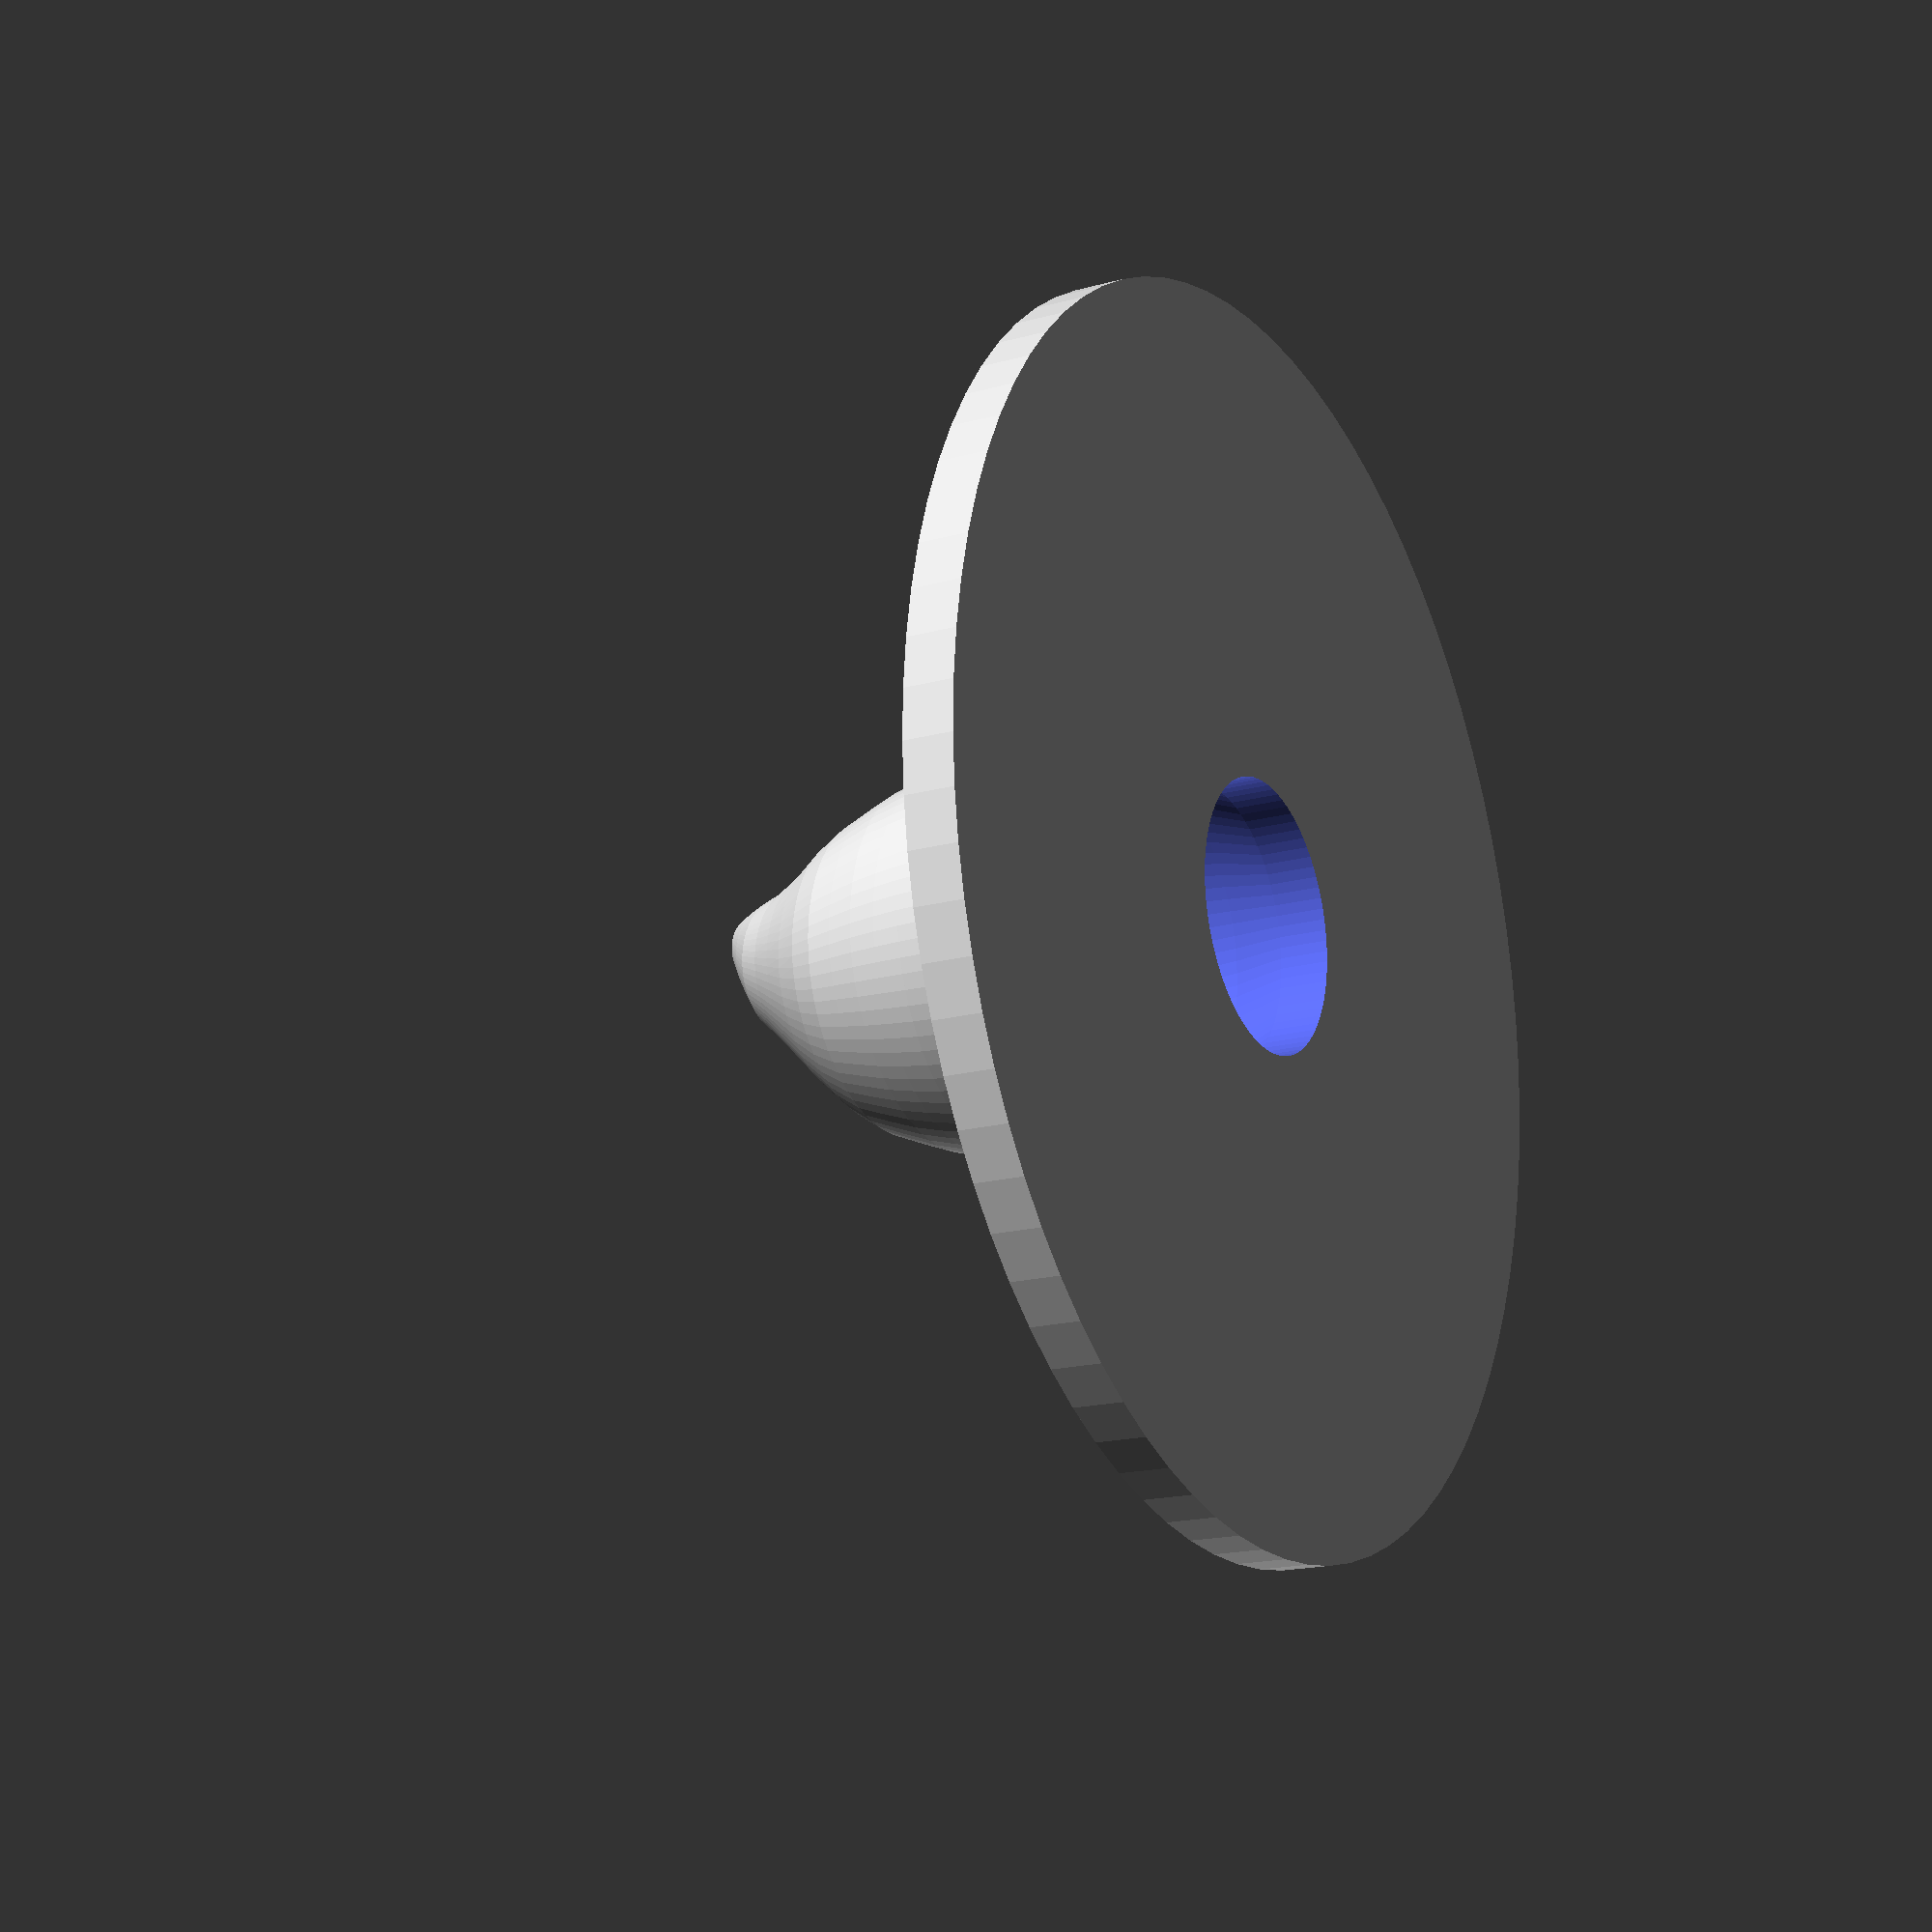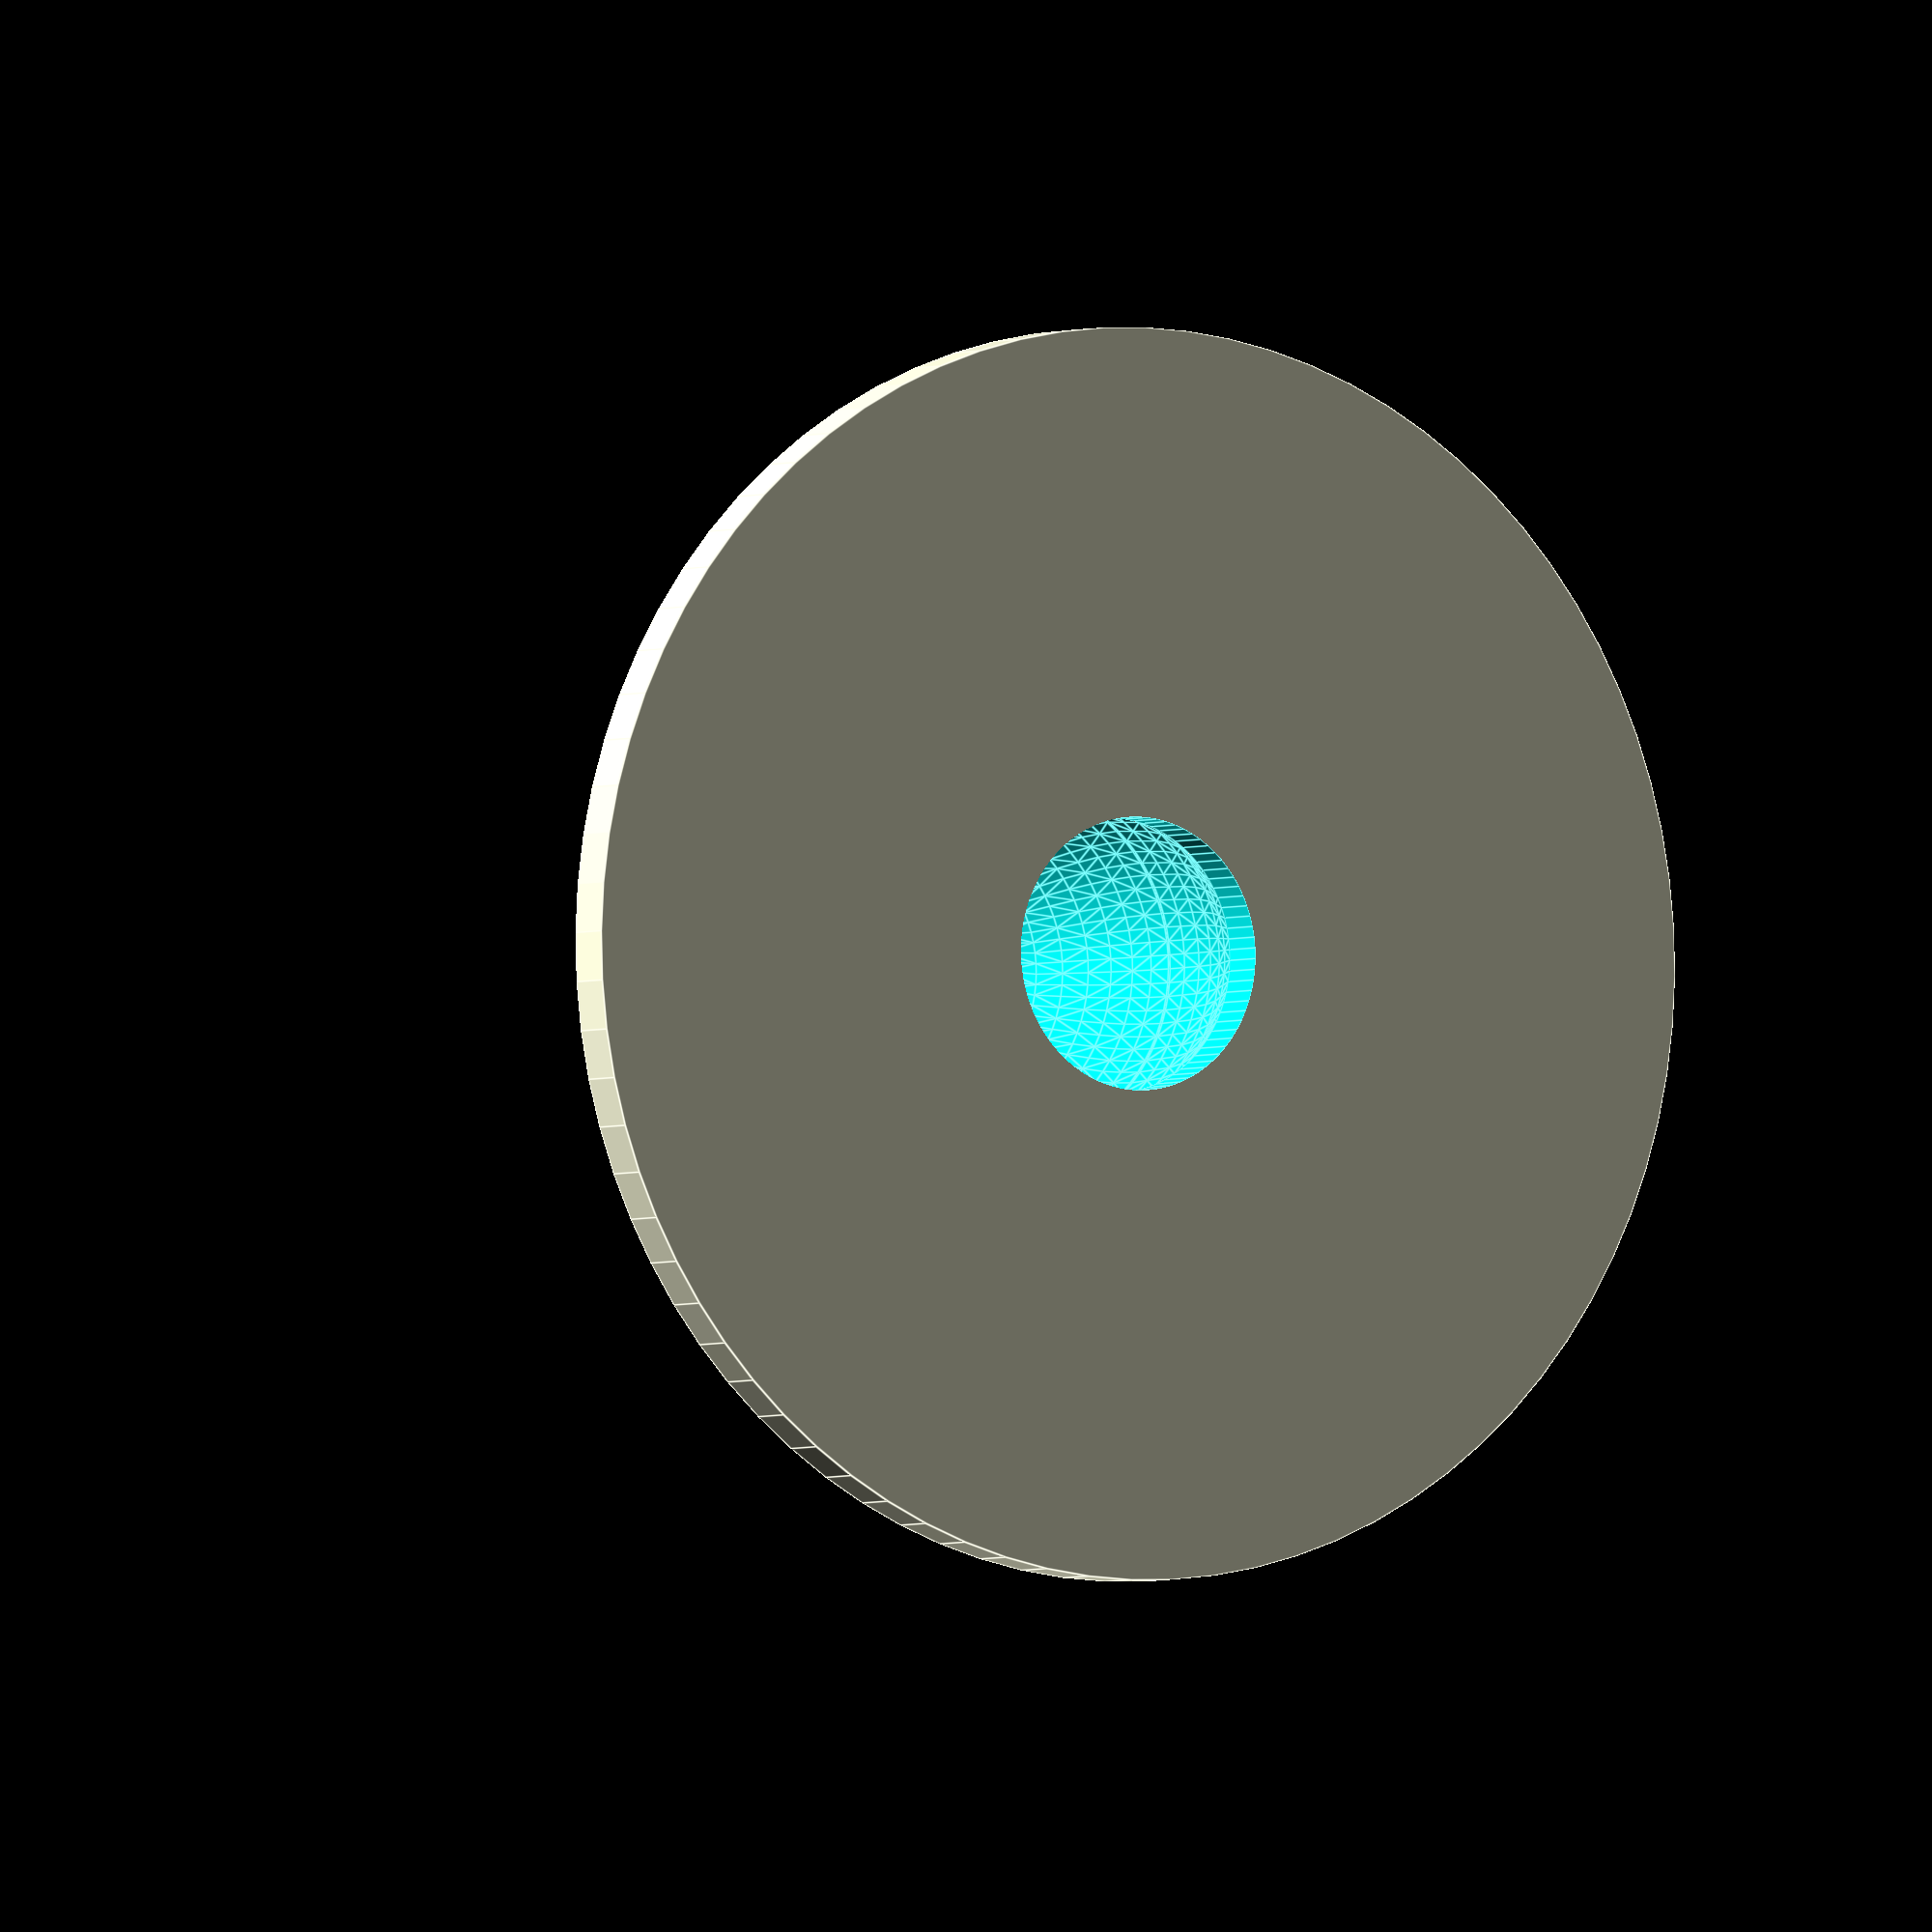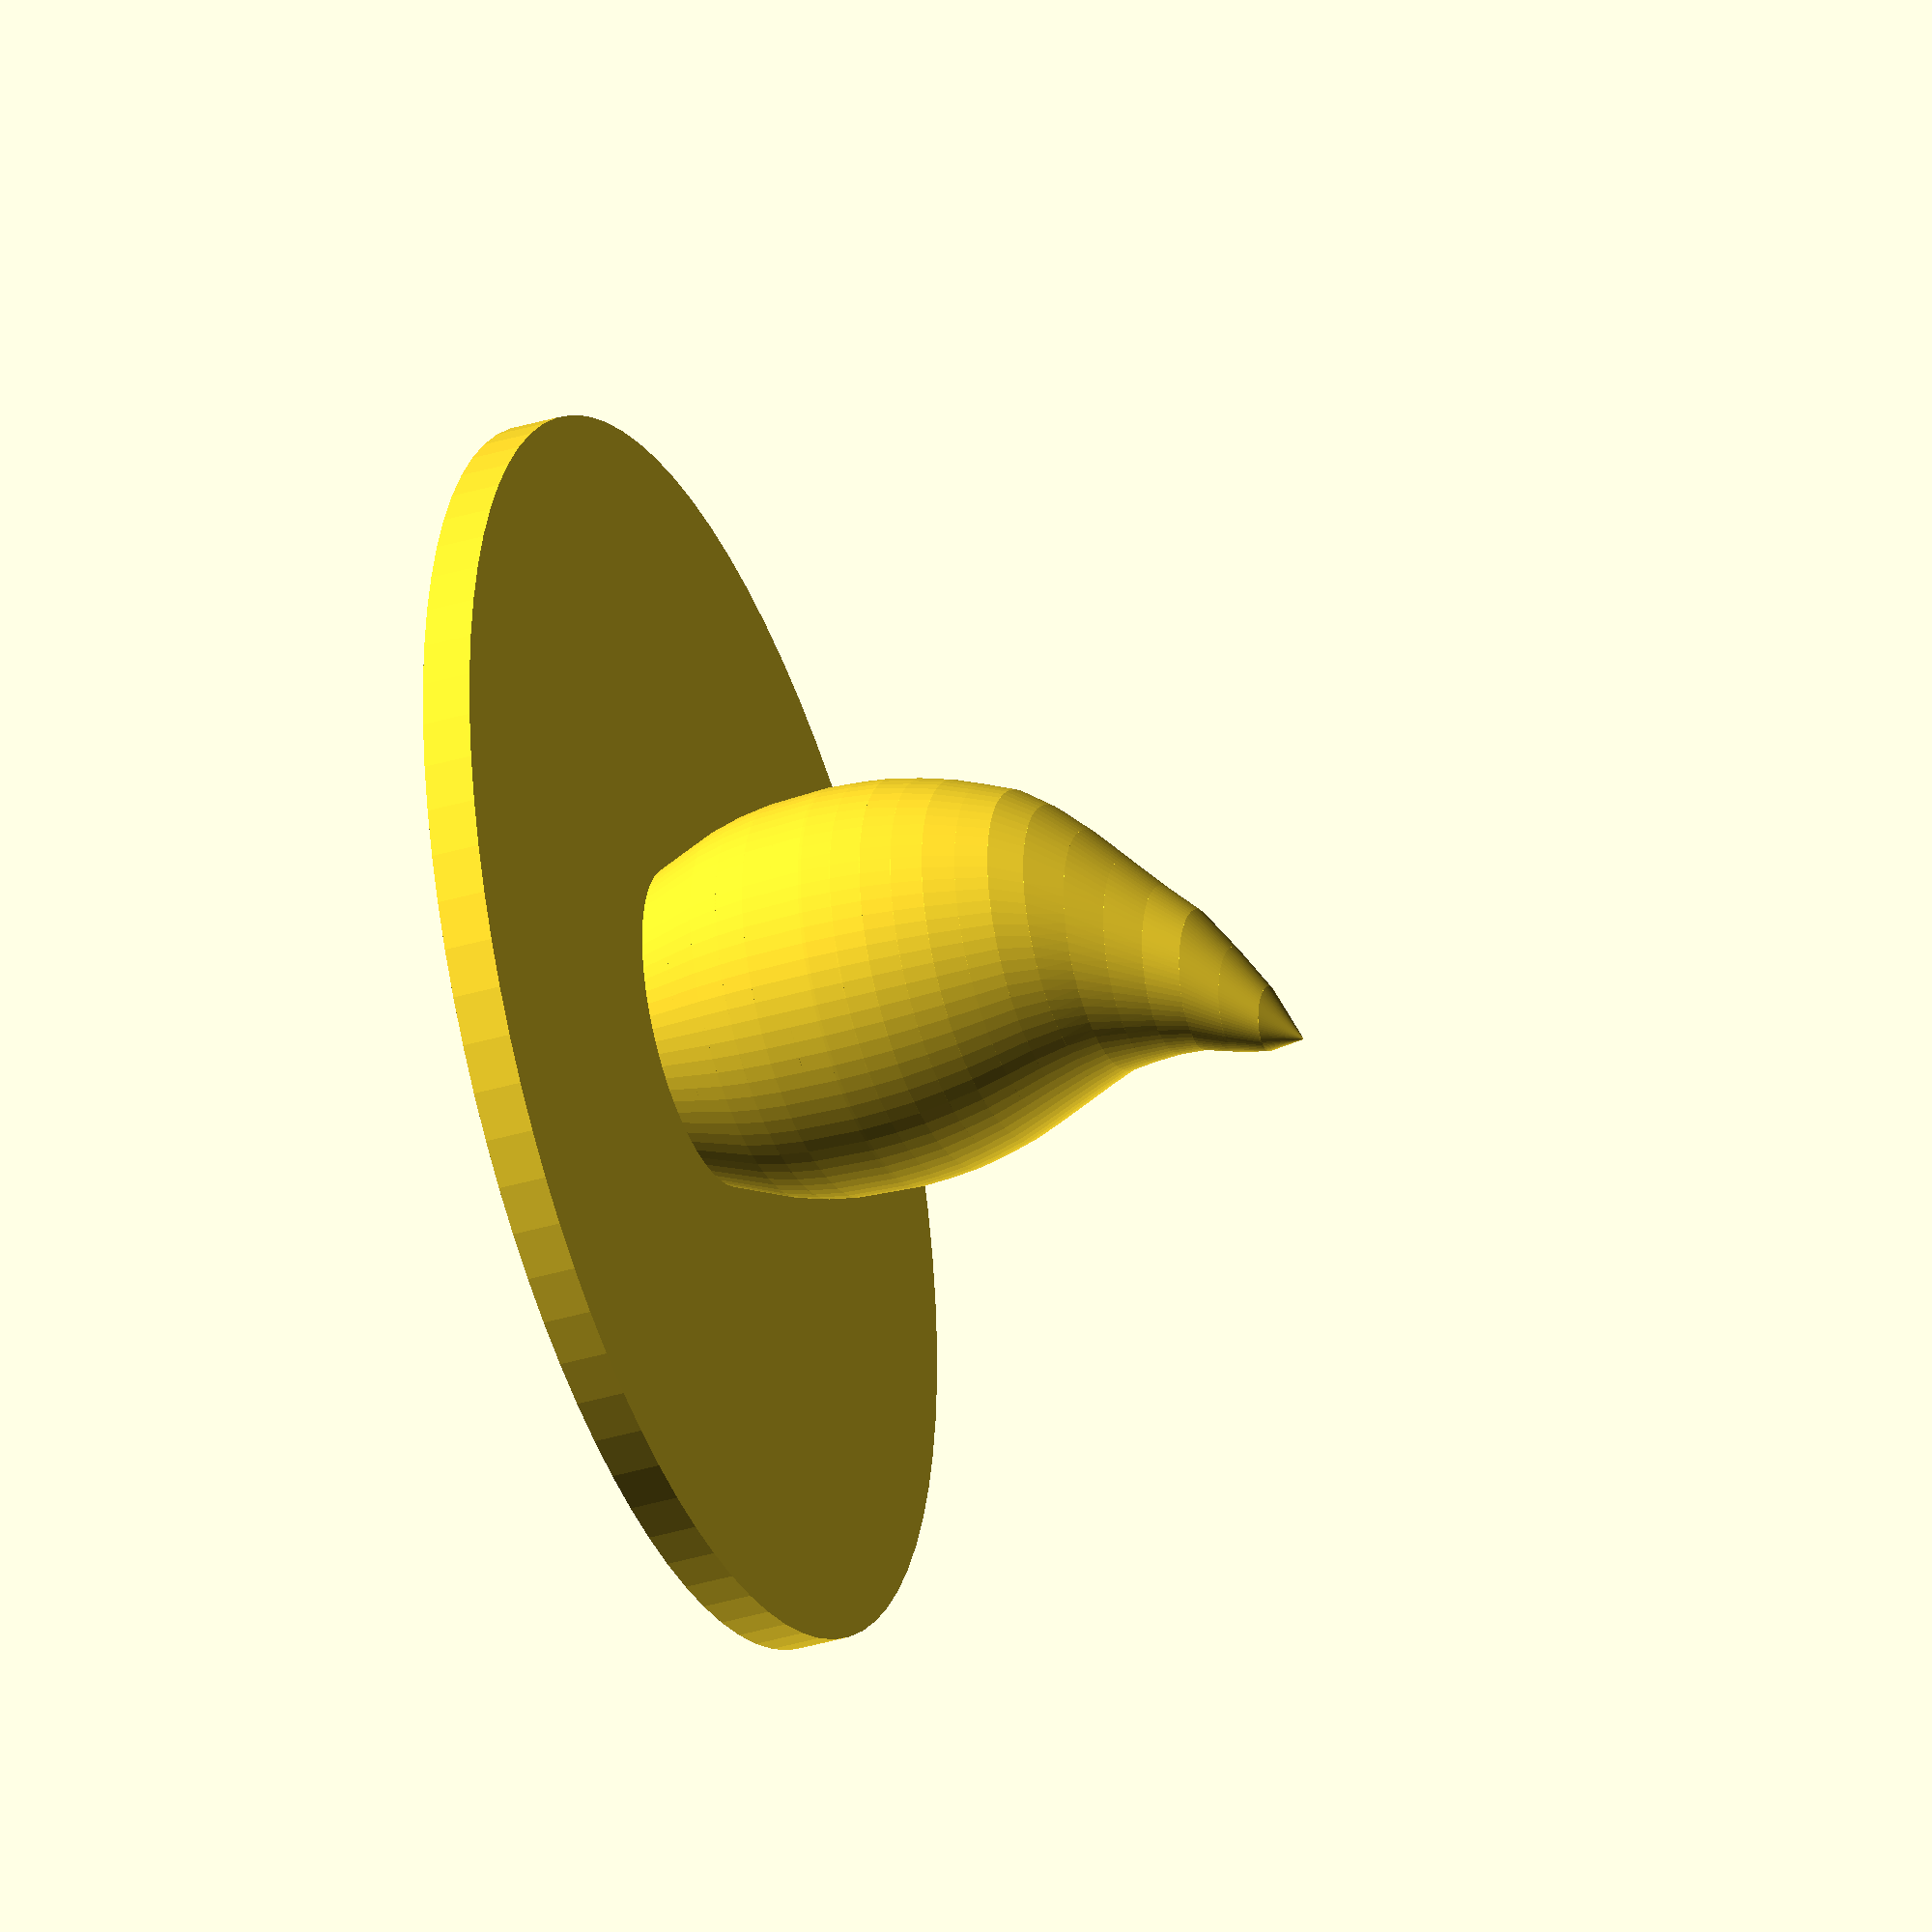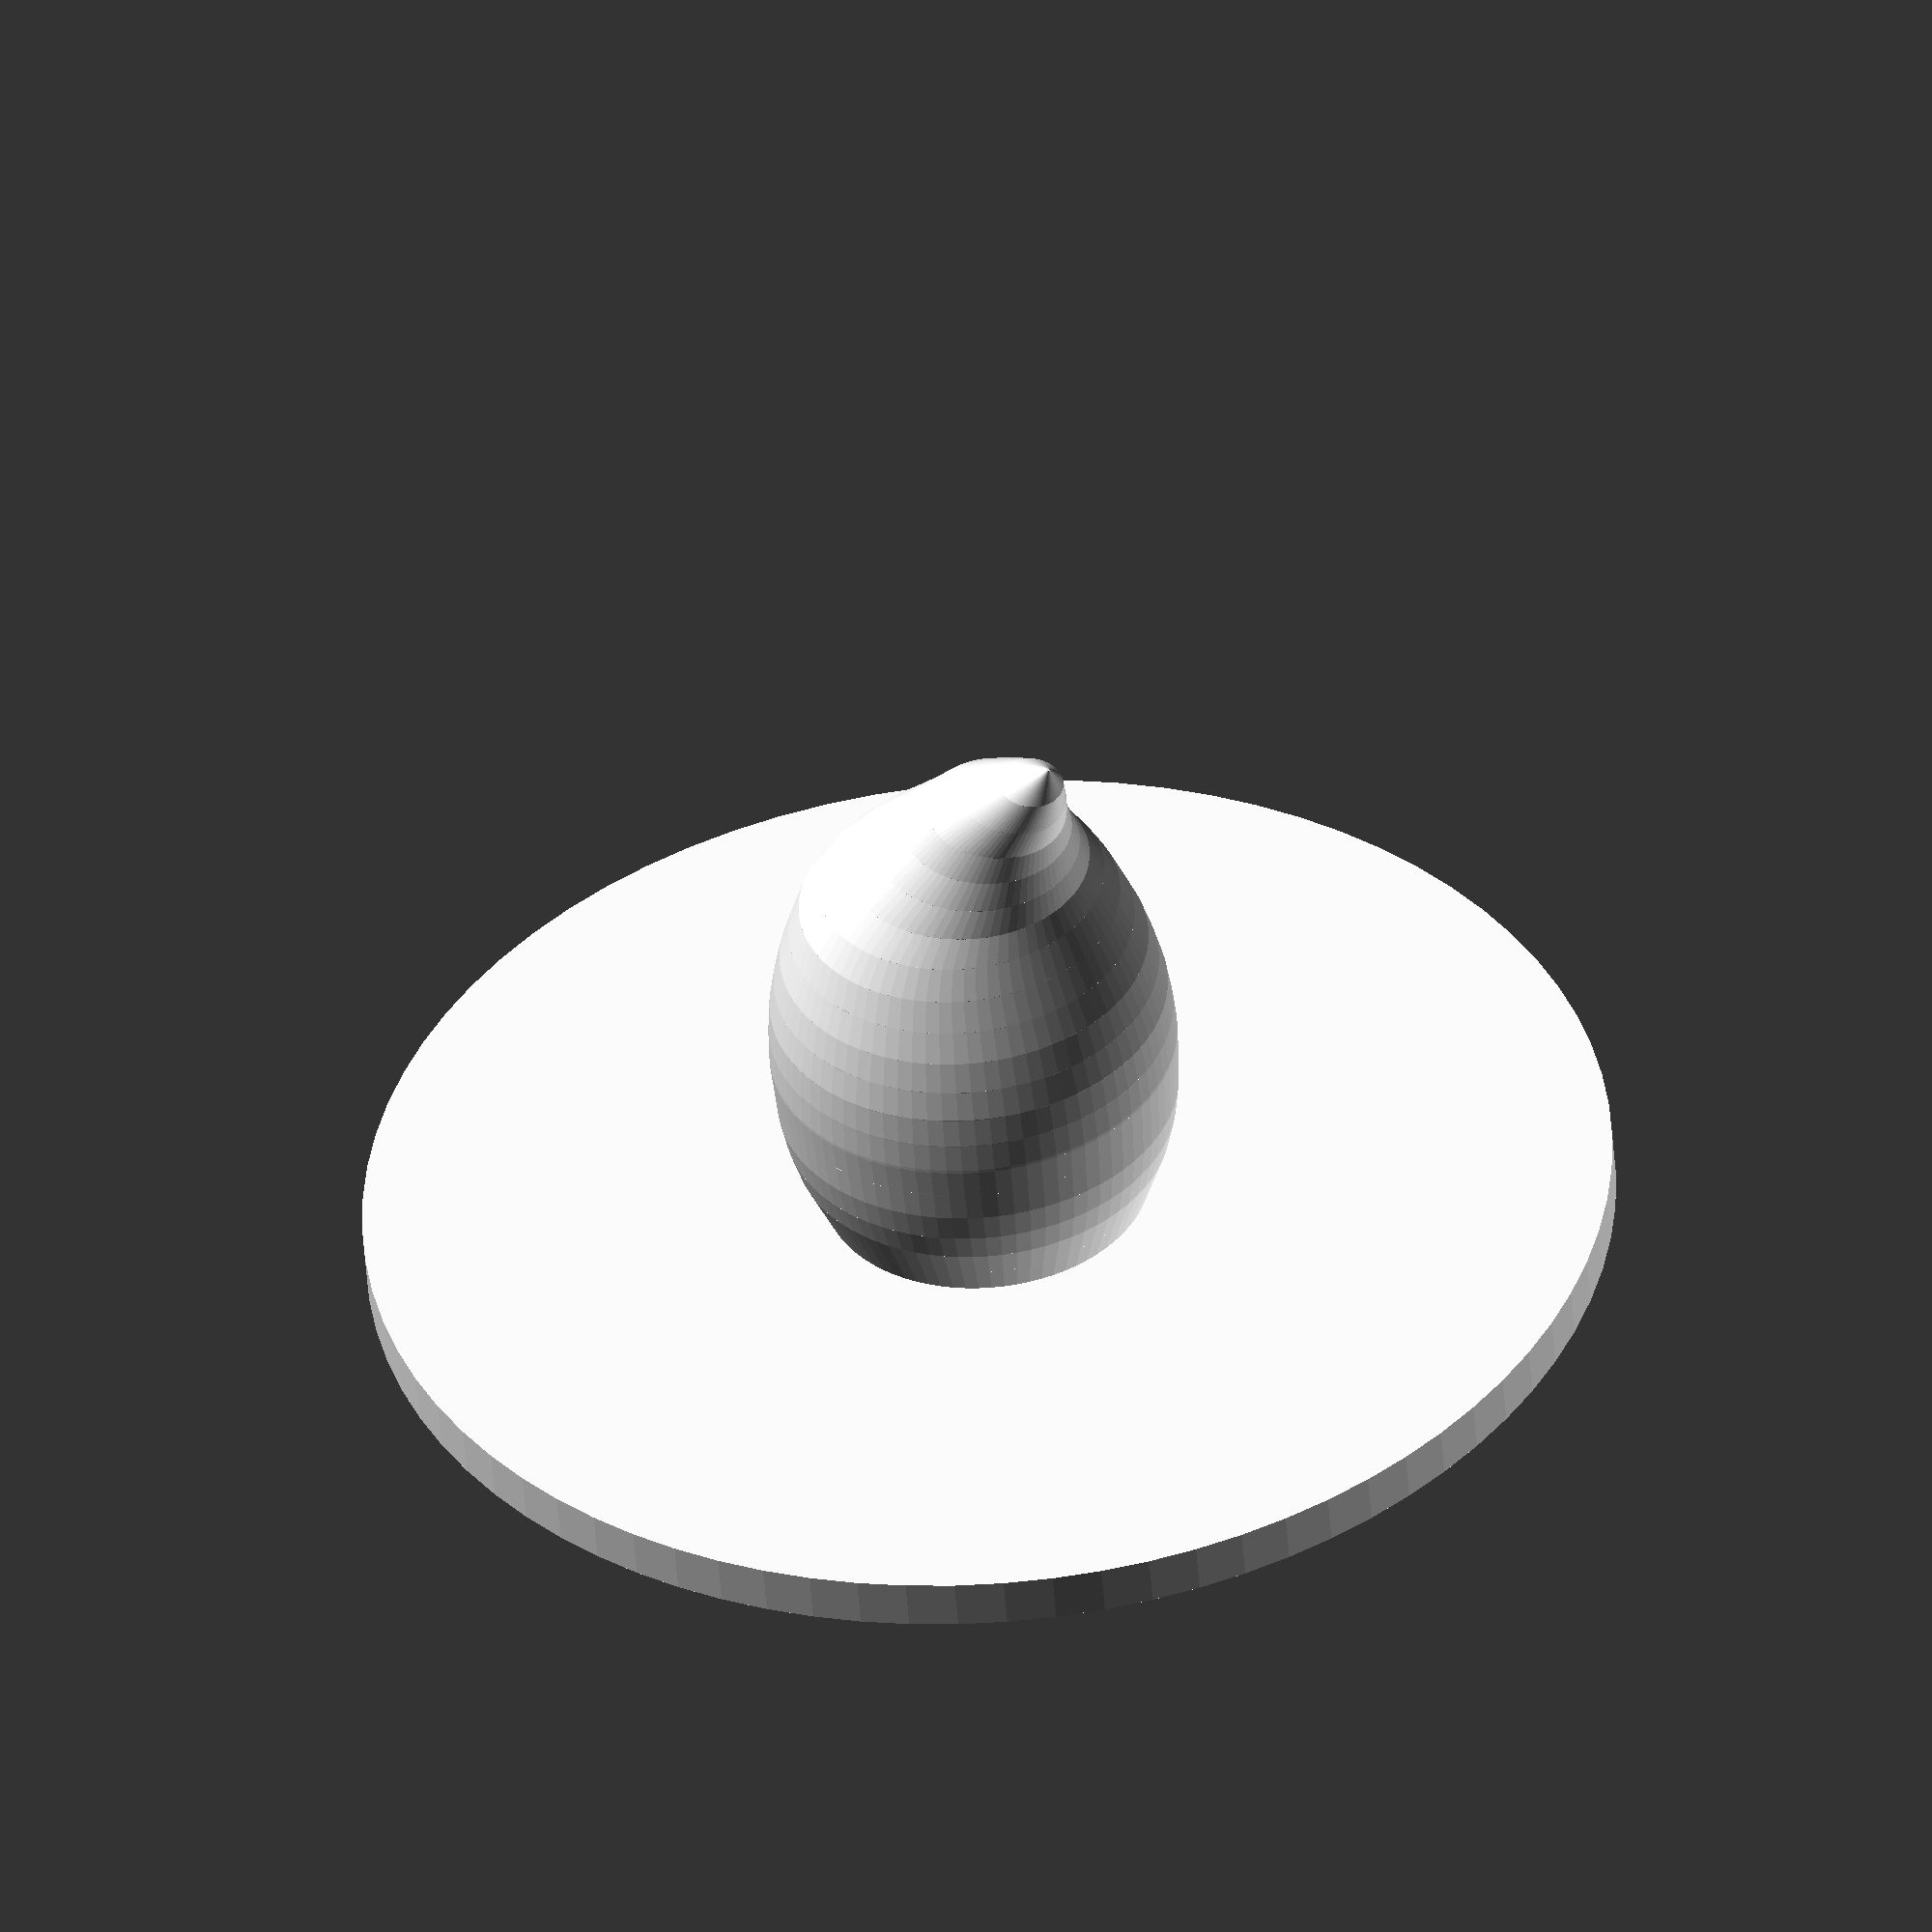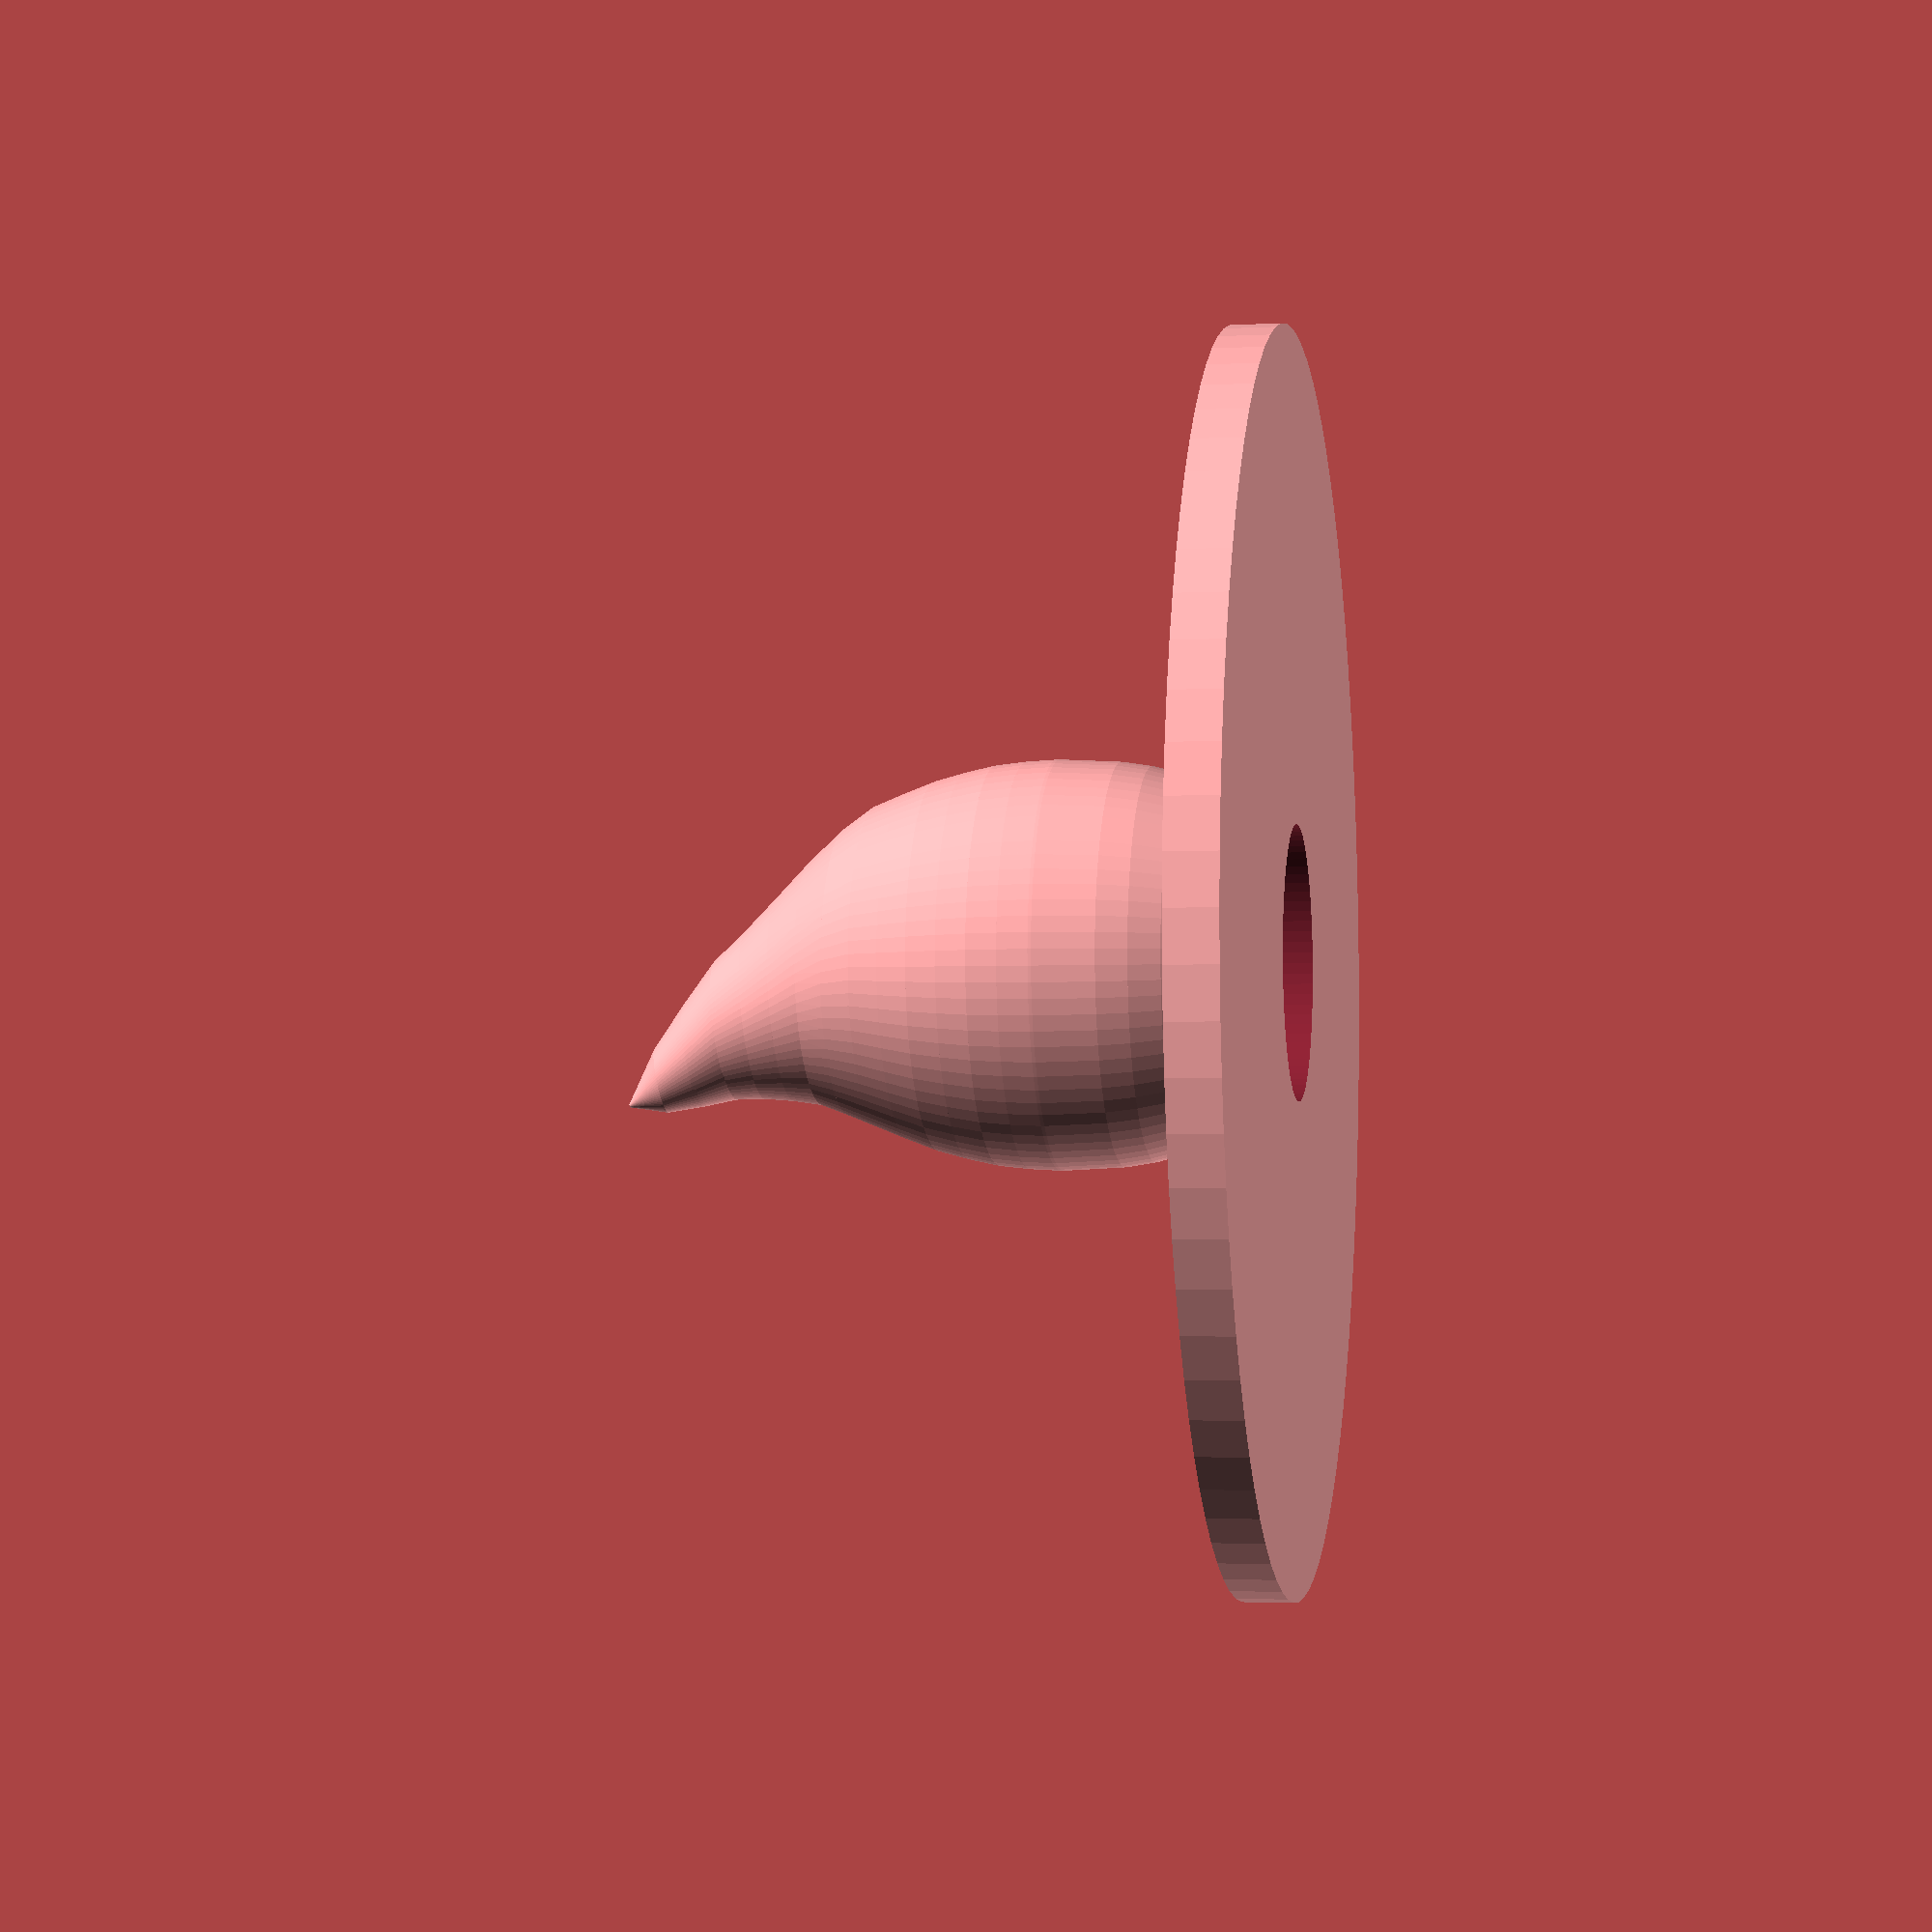
<openscad>
// License:  Creative Commons Attribtion-NonCommercial-ShareAlike
// http://creativecommons.org/licenses/by-nc-sa/3.0/legalcode
//
// Author: Jetty, 10th December, 2015
// Parametric Candle Hat For LED Tea Light
//

// preview[view:north, tilt:top diagonal]

// Customizer parameters
tealight_diameter			    = 37.5;		// [33:0.5:100.0]
led_holder_outer_diameter	    = 8.0;		// [8.0:0.1:13]
nozzle_diameter				    = 0.4;		// [0.05:0.05:2.0]
candle_height_diameter_ratio	= 1.87;		// [1.0:0.01:6.0]

/* [Hidden] */
// DO NOT CHANGE THESE
topThickness				    = 1.5;	// Thickness of the flange the candle is attached to (the top)
topLedVoidClearance		        = 0.1;


// [radiusMultipler, heightMultiplier[0-1], rotation, xTranslation ]
candleCircles 			        = [	
                                    [1.0,   0.0,  0.0,  0.0],
                                    [1.075, 0.05, 0.0,  0.0],
                                    [1.15,  0.1,  0.0,  0.0],
                                    [1.2,   0.15, 0.0,  0.0],
                                    [1.23,  0.2,  0.0,  0.0],
                                    [1.24,  0.25, 0.0,  0.0],
                                    [1.25,  0.3,  0.0,  0.0],
                                    [1.24,  0.35, 0.0,  0.0],
                                    [1.22,  0.4,  0.0,  0.0],
                                    [1.18,  0.45, 0.0,  0.0],
                                    [1.13,  0.5,  0.0,  0.0],
                                    [1.06,  0.55, 0.0,  0.0],
                                    [0.985, 0.6,  0.0,  0.0],
                                    [0.88,  0.65, 0.0,  0.15],
                                    [0.75,  0.7,  2.0,  0.5],
                                    [0.63,  0.75, 4.0,  1.0],
                                    [0.52,  0.8,  6.0,  1.5],
                                    [0.43,  0.85, 8.0,  2.0],
                                    [0.32,  0.9,  10.0, 2.8],
                                    [0.20,  0.95, 12.0, 3.6],
                                    [0.01,  1.0,  14.0, 4.4]
                                  ];
candleOuterDiameter		        = led_holder_outer_diameter + topLedVoidClearance * 2 + nozzle_diameter * 4;
candleHeight			        = candle_height_diameter_ratio * candleOuterDiameter;

manifoldCorrection = 0.02;

$fn = 80;



candleTop();



module candleTop()
{
	donut(tealight_diameter, led_holder_outer_diameter + topLedVoidClearance * 2, topThickness);

	translate( [0, 0, topThickness] )
		shapeWithRotation(candleCircles, height = candleHeight, diameter = candleOuterDiameter);
}



// diameter is the bottom starting diameter

module shapeWithRotation(circles, height, diameter)
{
	radius = diameter / 2;

	difference()
	{
		// The outershell
		for ( i = [0:len(circles)-2] )
		{
			// Negative hull implemented by multiple hull of adjacent values
			hull()
			{
				translate( [circles[i][3], 0, height * circles[i][1]] )
					rotate( [0, circles[i][2], 0] )
						cylinder( r=radius * circles[i][0], h=0.1 );
				translate( [circles[i+1][3], 0, height * circles[i + 1][1]] )
					rotate( [0, circles[i + 1][2], 0] )
						cylinder( r=radius * circles[i + 1][0], h=0.1 );
			}
		}

		// The void inside
		for ( i = [0:len(circles)-2] )
		{
			// Negative hull implemented by multiple hull of adjacent values
			translate( [0, 0, -manifoldCorrection] )
				hull()
				{
					translate( [circles[i][3], 0, height * circles[i][1]] )
						rotate( [0, circles[i][2], 0] )
							cylinder( r=(radius * circles[i][0]) - nozzle_diameter * 2, h=0.1 );
					translate( [circles[i+1][3], 0, height * circles[i + 1][1]] )
						rotate( [0, circles[i + 1][2], 0] )
							cylinder( r=(radius * circles[i + 1][0]) - nozzle_diameter * 2, h=0.1 );
				}
		}
	}
}



module donut(outerDiameter, innerDiameter, thickness)
{
	union()
	difference()
	{
		cylinder( r=outerDiameter / 2, h=thickness );
		translate( [0, 0, -manifoldCorrection] )
			cylinder( r=innerDiameter / 2, h=thickness + manifoldCorrection * 2 );
	}
}
</openscad>
<views>
elev=17.5 azim=226.1 roll=118.9 proj=p view=solid
elev=182.5 azim=134.2 roll=31.1 proj=o view=edges
elev=215.4 azim=240.4 roll=248.1 proj=o view=wireframe
elev=230.2 azim=223.5 roll=175.7 proj=o view=solid
elev=183.0 azim=250.6 roll=79.9 proj=p view=solid
</views>
